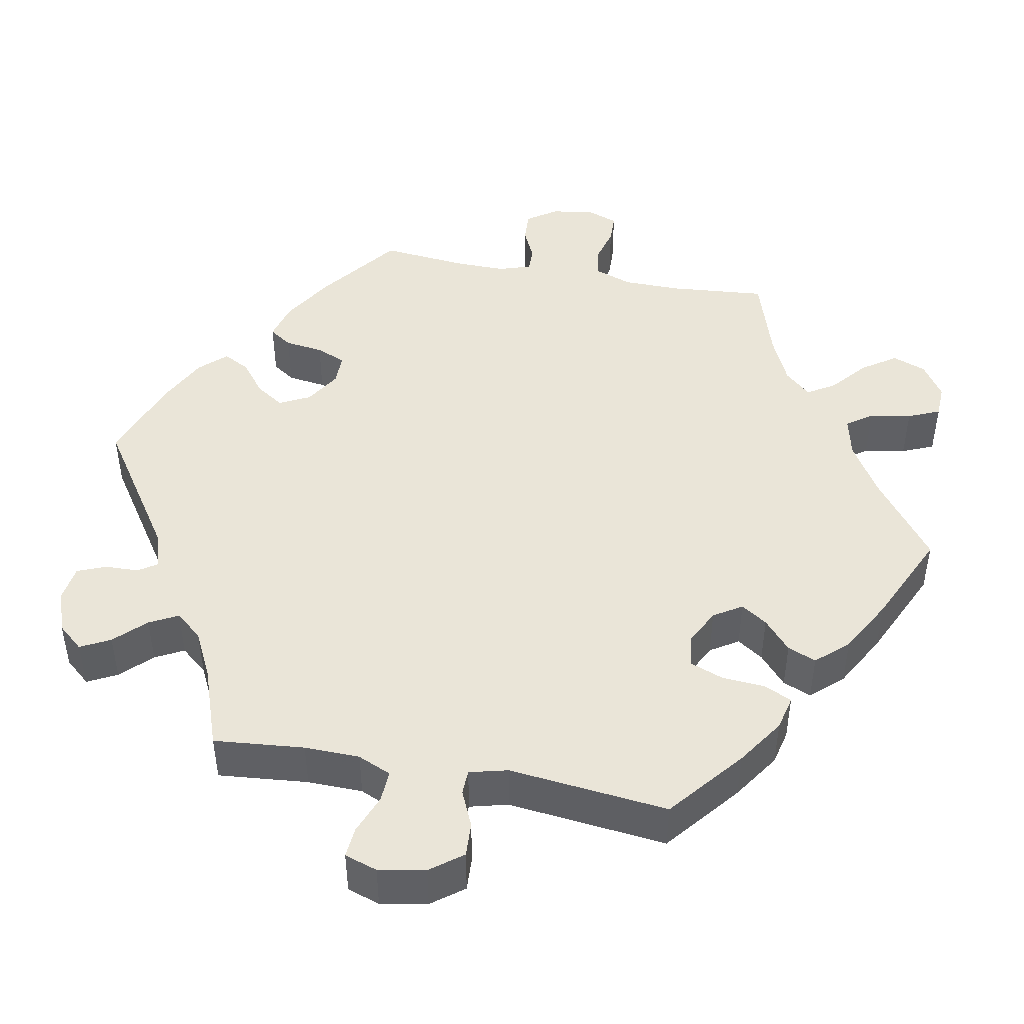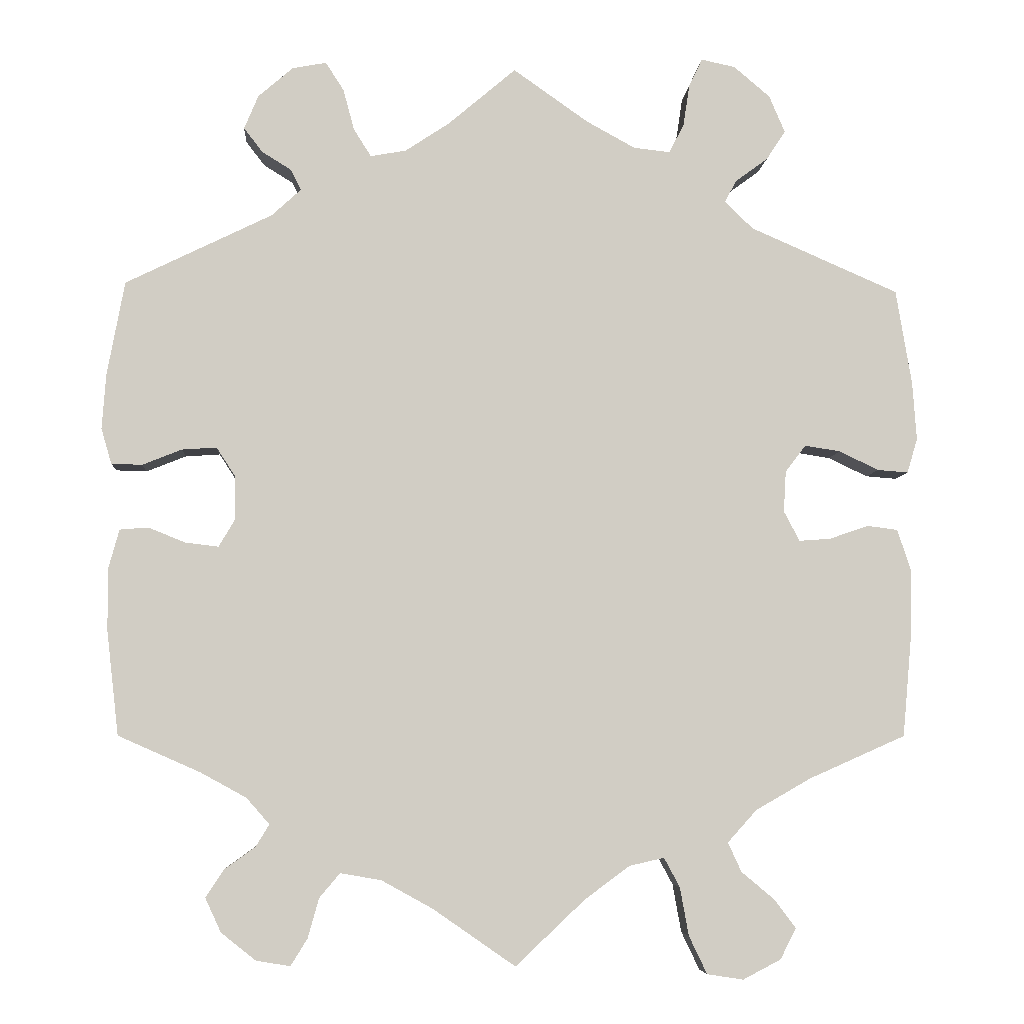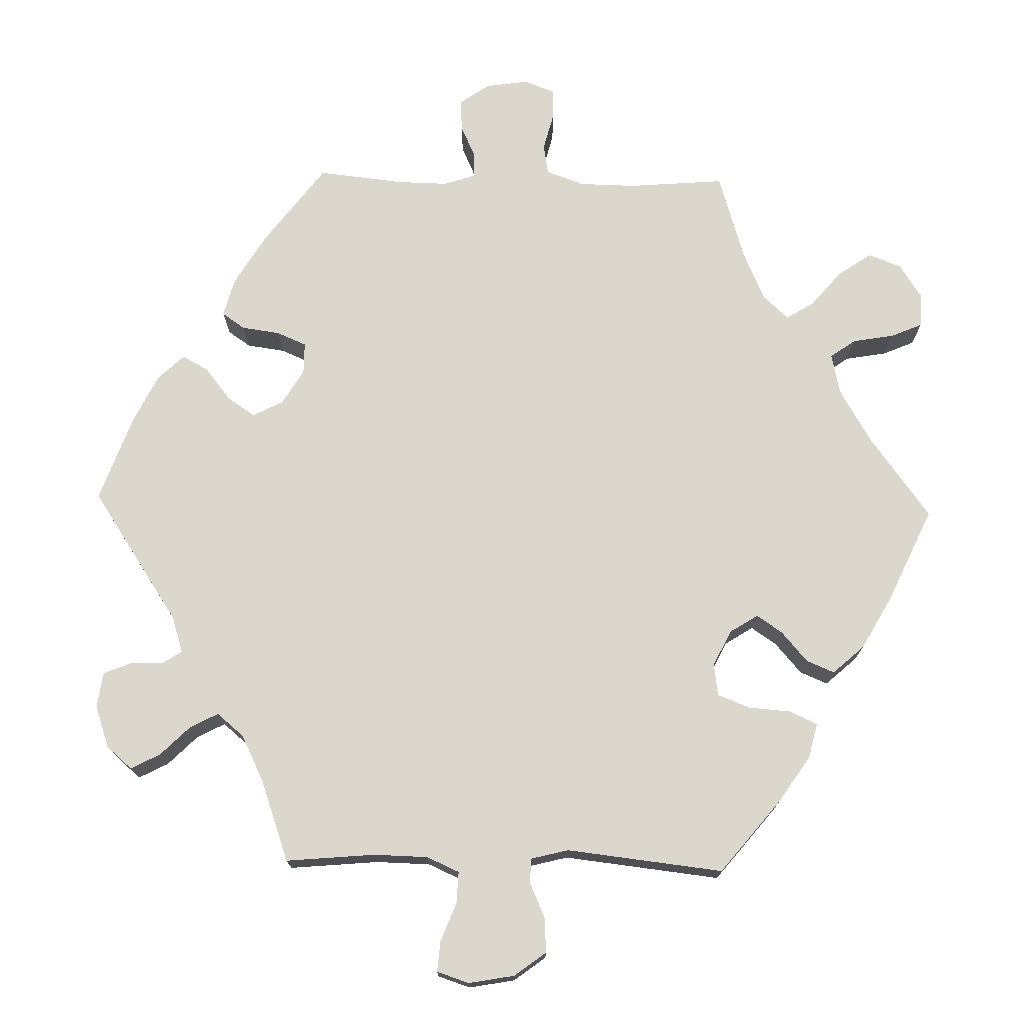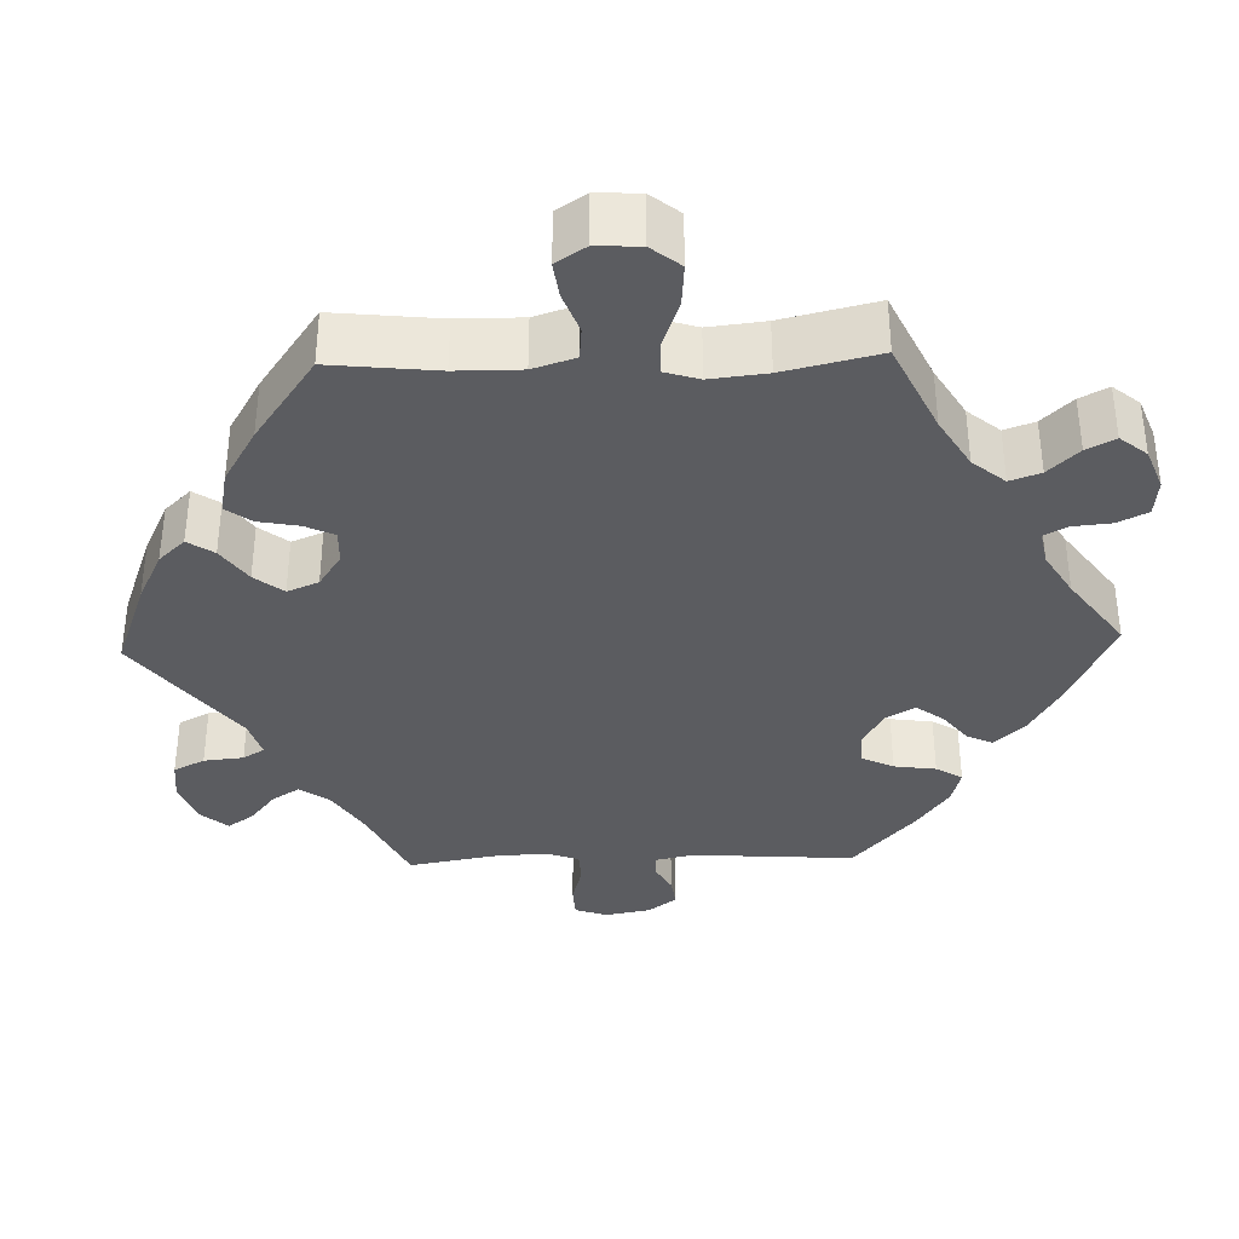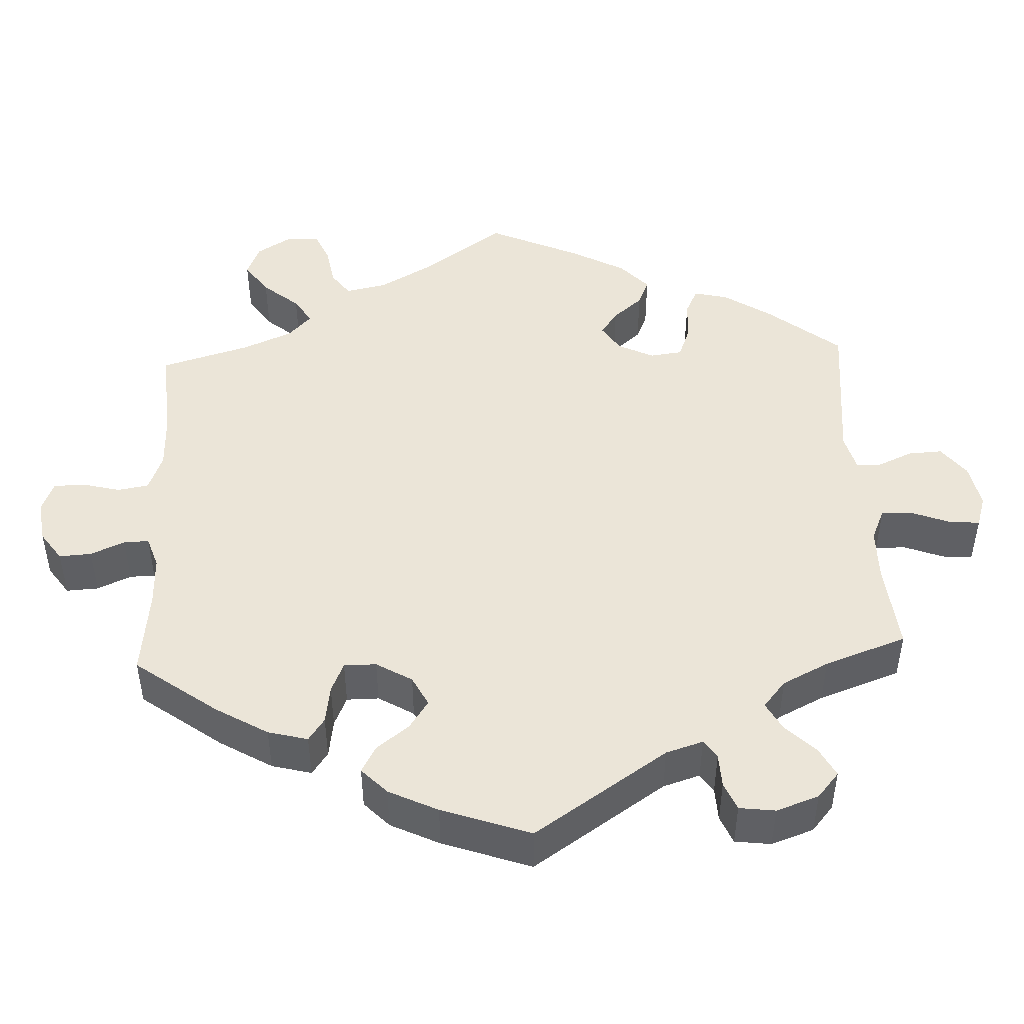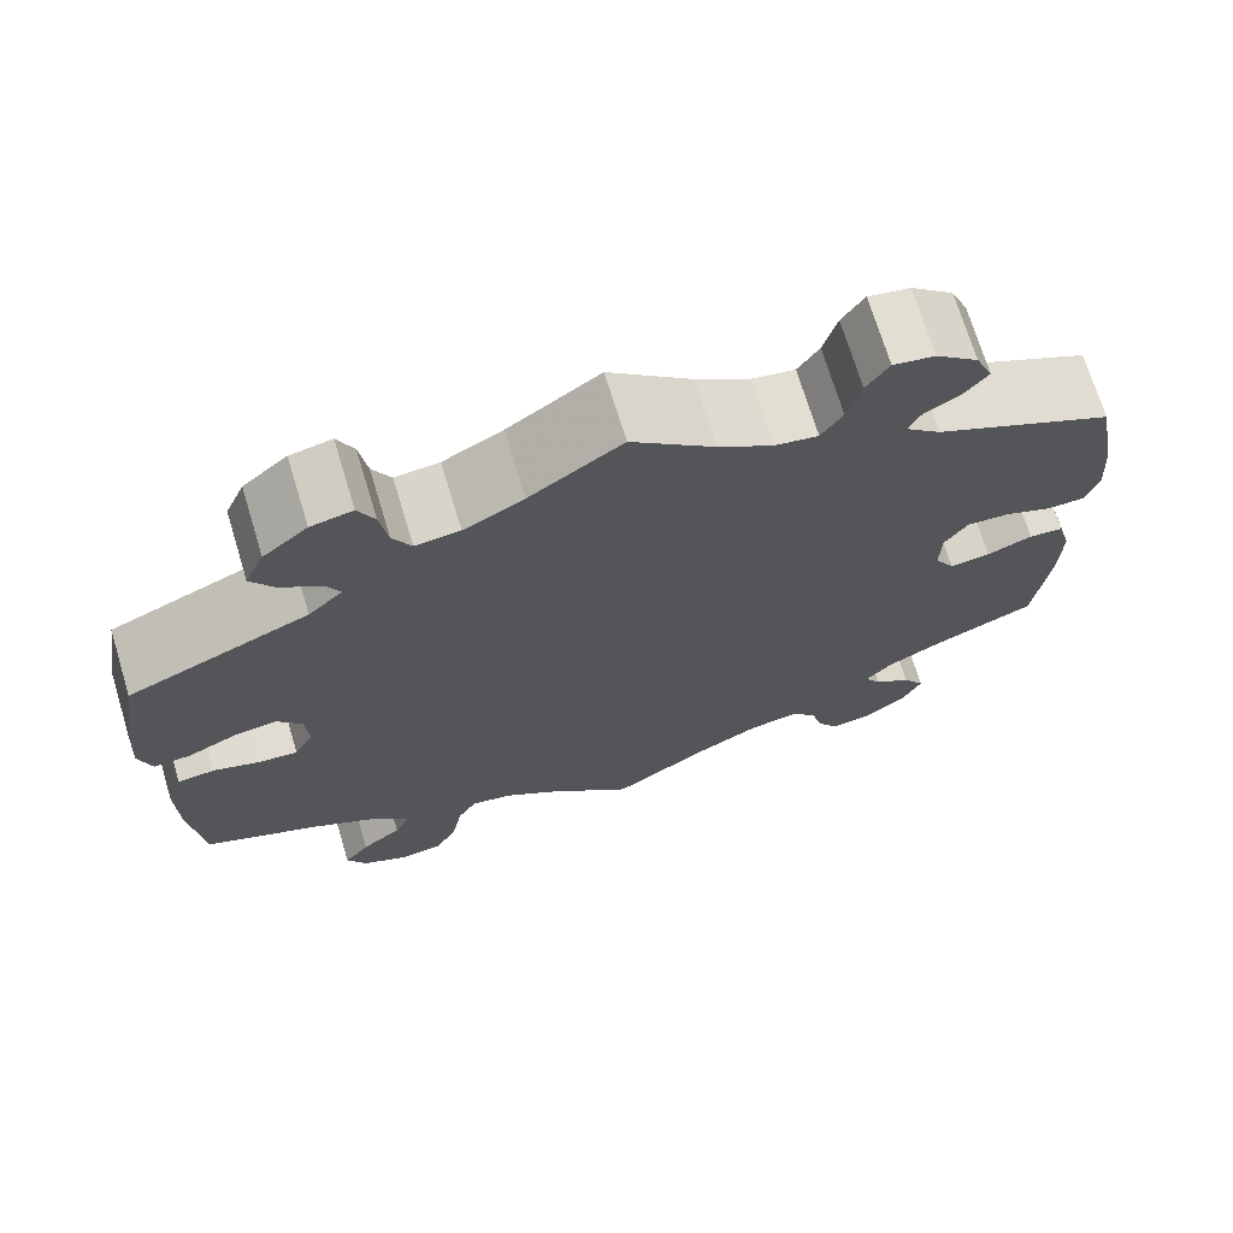
<metadata>
{"format":"obj","ext":"obj","renderer":"f3d","projection":"perspective","resolution":1024,"background":"white","views":[{"elev":45.2,"azim":40.6,"up":"+Y"},{"elev":-5.9,"azim":-3.8,"up":"+Z"},{"elev":73.1,"azim":31.3,"up":"+Y"},{"elev":-35.3,"azim":151.8,"up":"+Y"},{"elev":46.0,"azim":-62.6,"up":"+Y"},{"elev":71.2,"azim":163.1,"up":"+Z"}]}
</metadata>
<code>
v 0.379 0.07 -0.343
v 0.309 0.07 -0.383
v 0.272 0.07 -0.424
v 0.289 0.07 -0.461
v 0.331 0.07 -0.496
v 0.358 0.07 -0.532
v 0.338 0.07 -0.571
v 0.29 0.07 -0.596
v 0.244 0.07 -0.589
v 0.221 0.07 -0.541
v 0.21 0.07 -0.48
v 0.19 0.07 -0.443
v 0.146 0.07 -0.453
v 0.089 0.07 -0.495
v 0.001 0.07 -0.578
v -0.103 0.07 -0.506
v -0.168 0.07 -0.47
v -0.22 0.07 -0.461
v -0.246 0.07 -0.492
v -0.26 0.07 -0.542
v -0.281 0.07 -0.576
v -0.324 0.07 -0.569
v -0.368 0.07 -0.534
v -0.388 0.07 -0.491
v -0.365 0.07 -0.456
v -0.326 0.07 -0.428
v -0.309 0.07 -0.4
v -0.338 0.07 -0.367
v -0.396 0.07 -0.335
v -0.5 0.07 -0.289
v -0.515 0.07 -0.158
v -0.516 0.07 -0.08
v -0.502 0.07 -0.029
v -0.466 0.07 -0.026
v -0.419 0.07 -0.045
v -0.377 0.07 -0.05
v -0.356 0.07 -0.014
v -0.357 0.07 0.04
v -0.381 0.07 0.077
v -0.425 0.07 0.074
v -0.475 0.07 0.054
v -0.514 0.07 0.055
v -0.527 0.07 0.1
v -0.522 0.07 0.17
v -0.5 0.07 0.289
v -0.314 0.07 0.38
v -0.277 0.07 0.414
v -0.29 0.07 0.44
v -0.327 0.07 0.463
v -0.351 0.07 0.494
v -0.333 0.07 0.537
v -0.289 0.07 0.575
v -0.246 0.07 0.583
v -0.223 0.07 0.547
v -0.209 0.07 0.495
v -0.187 0.07 0.46
v -0.142 0.07 0.468
v -0.086 0.07 0.505
v 0 0.07 0.578
v 0.095 0.07 0.511
v 0.157 0.07 0.477
v 0.203 0.07 0.472
v 0.222 0.07 0.508
v 0.23 0.07 0.561
v 0.247 0.07 0.597
v 0.29 0.07 0.588
v 0.336 0.07 0.549
v 0.356 0.07 0.502
v 0.332 0.07 0.465
v 0.291 0.07 0.435
v 0.276 0.07 0.407
v 0.312 0.07 0.372
v 0.5 0.07 0.29
v 0.52 0.07 0.169
v 0.525 0.07 0.096
v 0.512 0.07 0.052
v 0.473 0.07 0.055
v 0.423 0.07 0.079
v 0.378 0.07 0.086
v 0.352 0.07 0.052
v 0.349 0.07 0
v 0.369 0.07 -0.038
v 0.409 0.07 -0.035
v 0.458 0.07 -0.018
v 0.497 0.07 -0.023
v 0.514 0.07 -0.075
v 0.513 0.07 -0.156
v 0.501 0.07 -0.289
v 0.379 0 -0.343
v 0.309 0 -0.383
v 0.272 0 -0.424
v 0.289 0 -0.461
v 0.331 0 -0.496
v 0.358 0 -0.532
v 0.338 0 -0.571
v 0.29 0 -0.596
v 0.244 0 -0.589
v 0.221 0 -0.541
v 0.21 0 -0.48
v 0.19 0 -0.443
v 0.146 0 -0.453
v 0.089 0 -0.495
v 0.001 0 -0.578
v -0.103 0 -0.506
v -0.168 0 -0.47
v -0.22 0 -0.461
v -0.246 0 -0.492
v -0.26 0 -0.542
v -0.281 0 -0.576
v -0.324 0 -0.569
v -0.368 0 -0.534
v -0.388 0 -0.491
v -0.365 0 -0.456
v -0.326 0 -0.428
v -0.309 0 -0.4
v -0.338 0 -0.367
v -0.396 0 -0.335
v -0.5 0 -0.289
v -0.515 0 -0.158
v -0.516 0 -0.08
v -0.502 0 -0.029
v -0.466 0 -0.026
v -0.419 0 -0.045
v -0.377 0 -0.05
v -0.356 0 -0.014
v -0.357 0 0.04
v -0.381 0 0.077
v -0.425 0 0.074
v -0.475 0 0.054
v -0.514 0 0.055
v -0.527 0 0.1
v -0.522 0 0.17
v -0.5 0 0.289
v -0.314 0 0.38
v -0.277 0 0.414
v -0.29 0 0.44
v -0.327 0 0.463
v -0.351 0 0.494
v -0.333 0 0.537
v -0.289 0 0.575
v -0.246 0 0.583
v -0.223 0 0.547
v -0.209 0 0.495
v -0.187 0 0.46
v -0.142 0 0.468
v -0.086 0 0.505
v 0 0 0.578
v 0.095 0 0.511
v 0.157 0 0.477
v 0.203 0 0.472
v 0.222 0 0.508
v 0.23 0 0.561
v 0.247 0 0.597
v 0.29 0 0.588
v 0.336 0 0.549
v 0.356 0 0.502
v 0.332 0 0.465
v 0.291 0 0.435
v 0.276 0 0.407
v 0.312 0 0.372
v 0.5 0 0.29
v 0.52 0 0.169
v 0.525 0 0.096
v 0.512 0 0.052
v 0.473 0 0.055
v 0.423 0 0.079
v 0.378 0 0.086
v 0.352 0 0.052
v 0.349 0 0
v 0.369 0 -0.038
v 0.409 0 -0.035
v 0.458 0 -0.018
v 0.497 0 -0.023
v 0.514 0 -0.075
v 0.513 0 -0.156
v 0.501 0 -0.289
f 87 88 1
f 86 87 1 2
f 83 84 85 86
f 82 83 86 2
f 81 82 2 3
f 80 81 3
f 75 76 77 78
f 75 78 79
f 72 73 74 75
f 71 72 75 79
f 67 68 69 70
f 67 70 71
f 66 67 71
f 63 64 65 66
f 62 63 66 71
f 61 62 71 79
f 58 59 60
f 57 58 60 61
f 56 57 61 79
f 52 53 54 55
f 52 55 56
f 51 52 56
f 48 49 50 51
f 47 48 51 56
f 46 47 56 79
f 40 41 42 43
f 39 40 43 44
f 32 33 34 35
f 32 35 36
f 29 30 31 32
f 28 29 32 36
f 27 28 36 37
f 23 24 25 26
f 23 26 27
f 22 23 27
f 19 20 21 22
f 18 19 22 27
f 17 18 27 37
f 14 15 16
f 13 14 16 17
f 12 13 17 37
f 8 9 10 11
f 8 11 12
f 7 8 12
f 4 5 6 7
f 3 4 7 12
f 80 3 12 37
f 39 44 45 46
f 38 39 46 79
f 37 38 79 80
f 89 176 175
f 90 89 175 174
f 174 173 172 171
f 90 174 171 170
f 91 90 170 169
f 91 169 168
f 166 165 164 163
f 167 166 163
f 163 162 161 160
f 167 163 160 159
f 158 157 156 155
f 159 158 155
f 159 155 154
f 154 153 152 151
f 159 154 151 150
f 167 159 150 149
f 148 147 146
f 149 148 146 145
f 167 149 145 144
f 143 142 141 140
f 144 143 140
f 144 140 139
f 139 138 137 136
f 144 139 136 135
f 167 144 135 134
f 131 130 129 128
f 132 131 128 127
f 123 122 121 120
f 124 123 120
f 120 119 118 117
f 124 120 117 116
f 125 124 116 115
f 114 113 112 111
f 115 114 111
f 115 111 110
f 110 109 108 107
f 115 110 107 106
f 125 115 106 105
f 104 103 102
f 105 104 102 101
f 125 105 101 100
f 99 98 97 96
f 100 99 96
f 100 96 95
f 95 94 93 92
f 100 95 92 91
f 125 100 91 168
f 134 133 132 127
f 167 134 127 126
f 168 167 126 125
f 1 89 90 2
f 2 90 91 3
f 3 91 92 4
f 4 92 93 5
f 5 93 94 6
f 6 94 95 7
f 7 95 96 8
f 8 96 97 9
f 9 97 98 10
f 10 98 99 11
f 11 99 100 12
f 12 100 101 13
f 13 101 102 14
f 14 102 103 15
f 15 103 104 16
f 16 104 105 17
f 17 105 106 18
f 18 106 107 19
f 19 107 108 20
f 20 108 109 21
f 21 109 110 22
f 22 110 111 23
f 23 111 112 24
f 24 112 113 25
f 25 113 114 26
f 26 114 115 27
f 27 115 116 28
f 28 116 117 29
f 29 117 118 30
f 30 118 119 31
f 31 119 120 32
f 32 120 121 33
f 33 121 122 34
f 34 122 123 35
f 35 123 124 36
f 36 124 125 37
f 37 125 126 38
f 38 126 127 39
f 39 127 128 40
f 40 128 129 41
f 41 129 130 42
f 42 130 131 43
f 43 131 132 44
f 44 132 133 45
f 45 133 134 46
f 46 134 135 47
f 47 135 136 48
f 48 136 137 49
f 49 137 138 50
f 50 138 139 51
f 51 139 140 52
f 52 140 141 53
f 53 141 142 54
f 54 142 143 55
f 55 143 144 56
f 56 144 145 57
f 57 145 146 58
f 58 146 147 59
f 59 147 148 60
f 60 148 149 61
f 61 149 150 62
f 62 150 151 63
f 63 151 152 64
f 64 152 153 65
f 65 153 154 66
f 66 154 155 67
f 67 155 156 68
f 68 156 157 69
f 69 157 158 70
f 70 158 159 71
f 71 159 160 72
f 72 160 161 73
f 73 161 162 74
f 74 162 163 75
f 75 163 164 76
f 76 164 165 77
f 77 165 166 78
f 78 166 167 79
f 79 167 168 80
f 80 168 169 81
f 81 169 170 82
f 82 170 171 83
f 83 171 172 84
f 84 172 173 85
f 85 173 174 86
f 86 174 175 87
f 87 175 176 88
f 88 176 89 1

</code>
